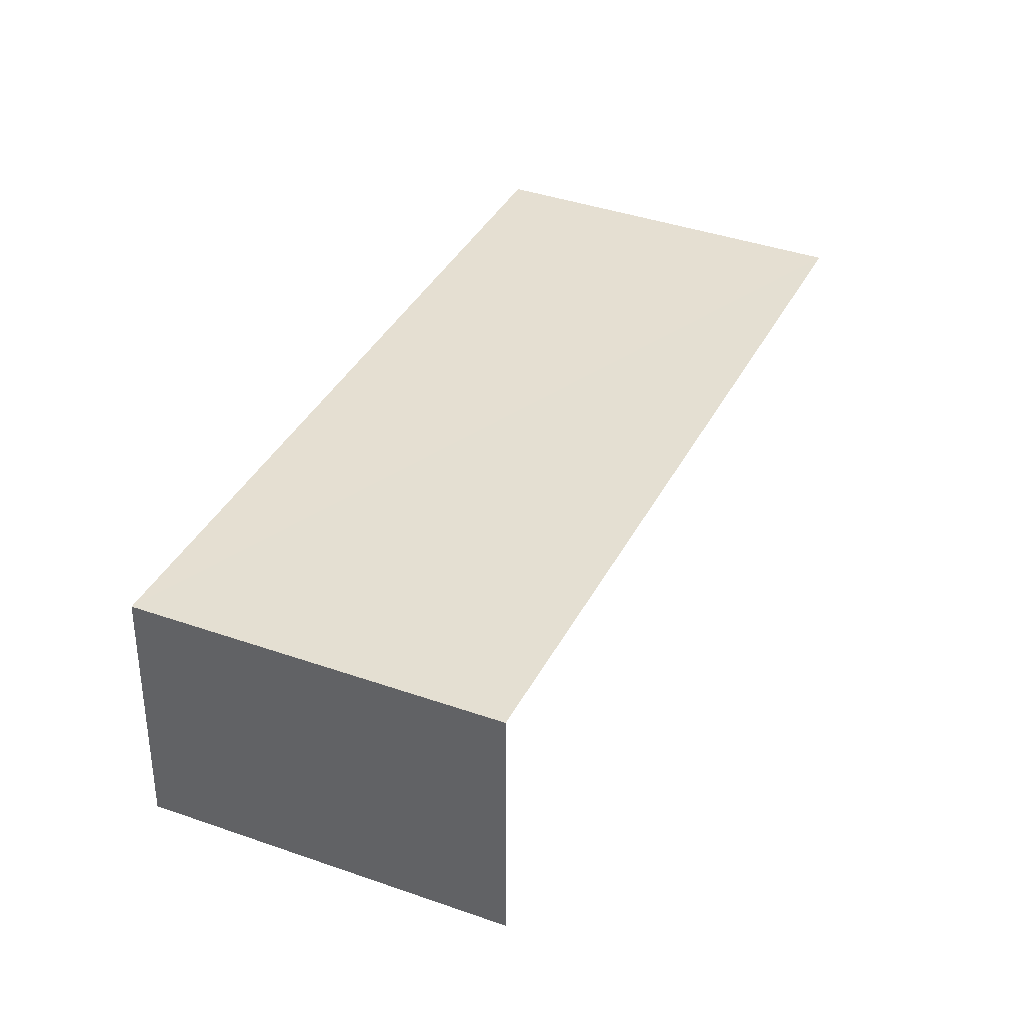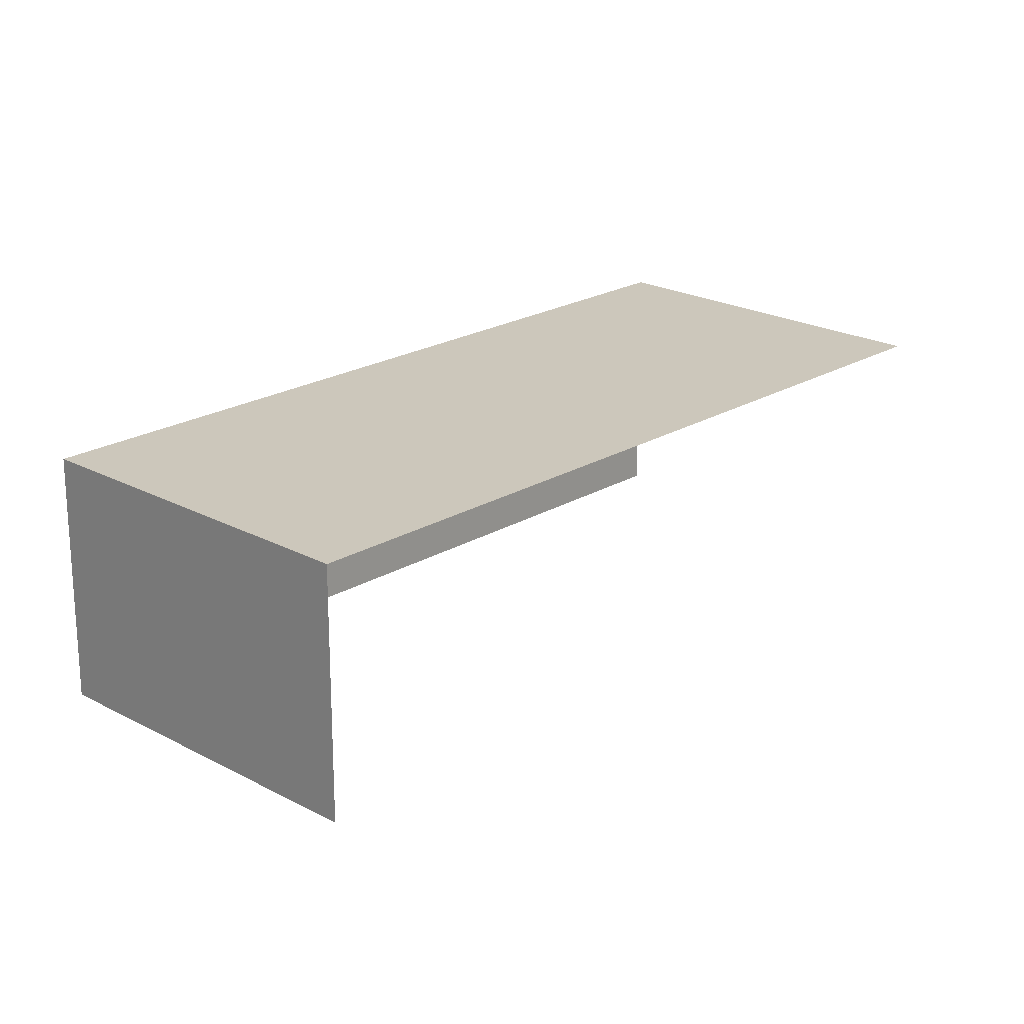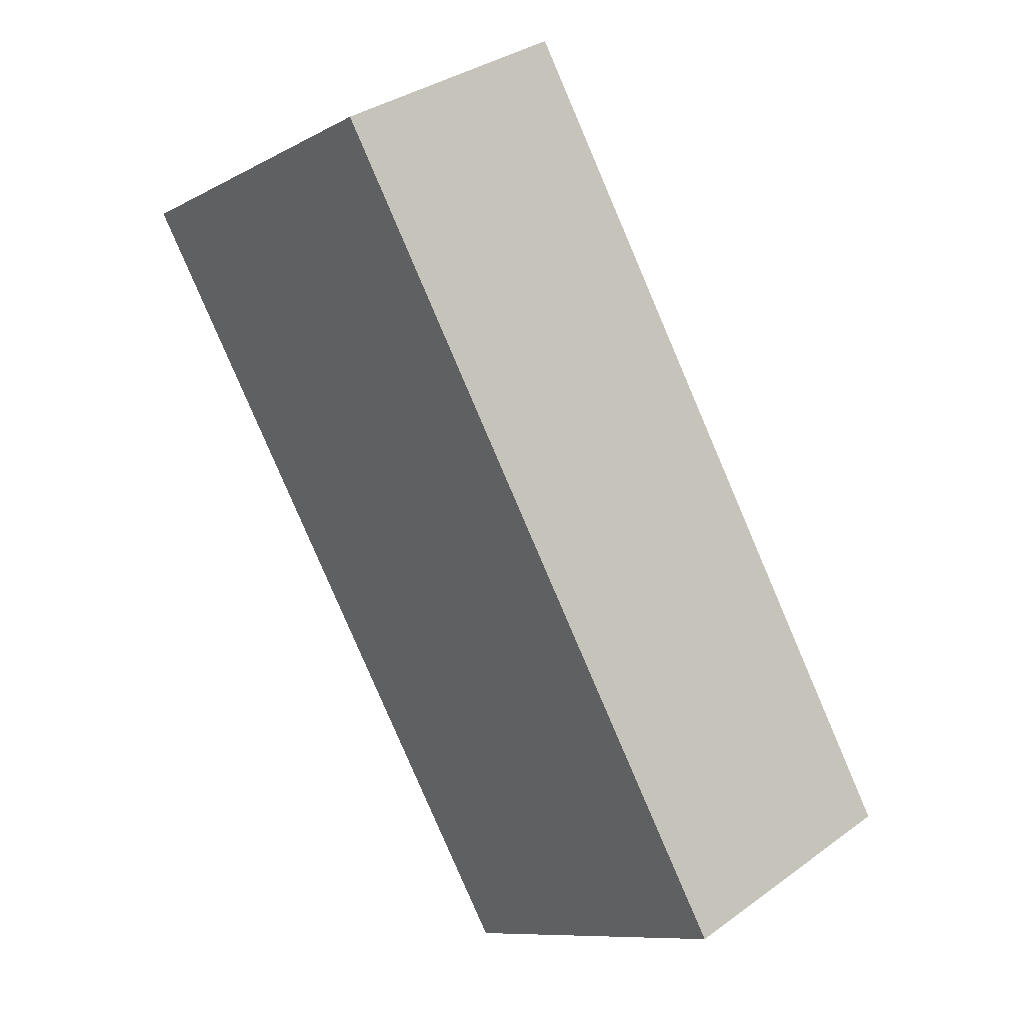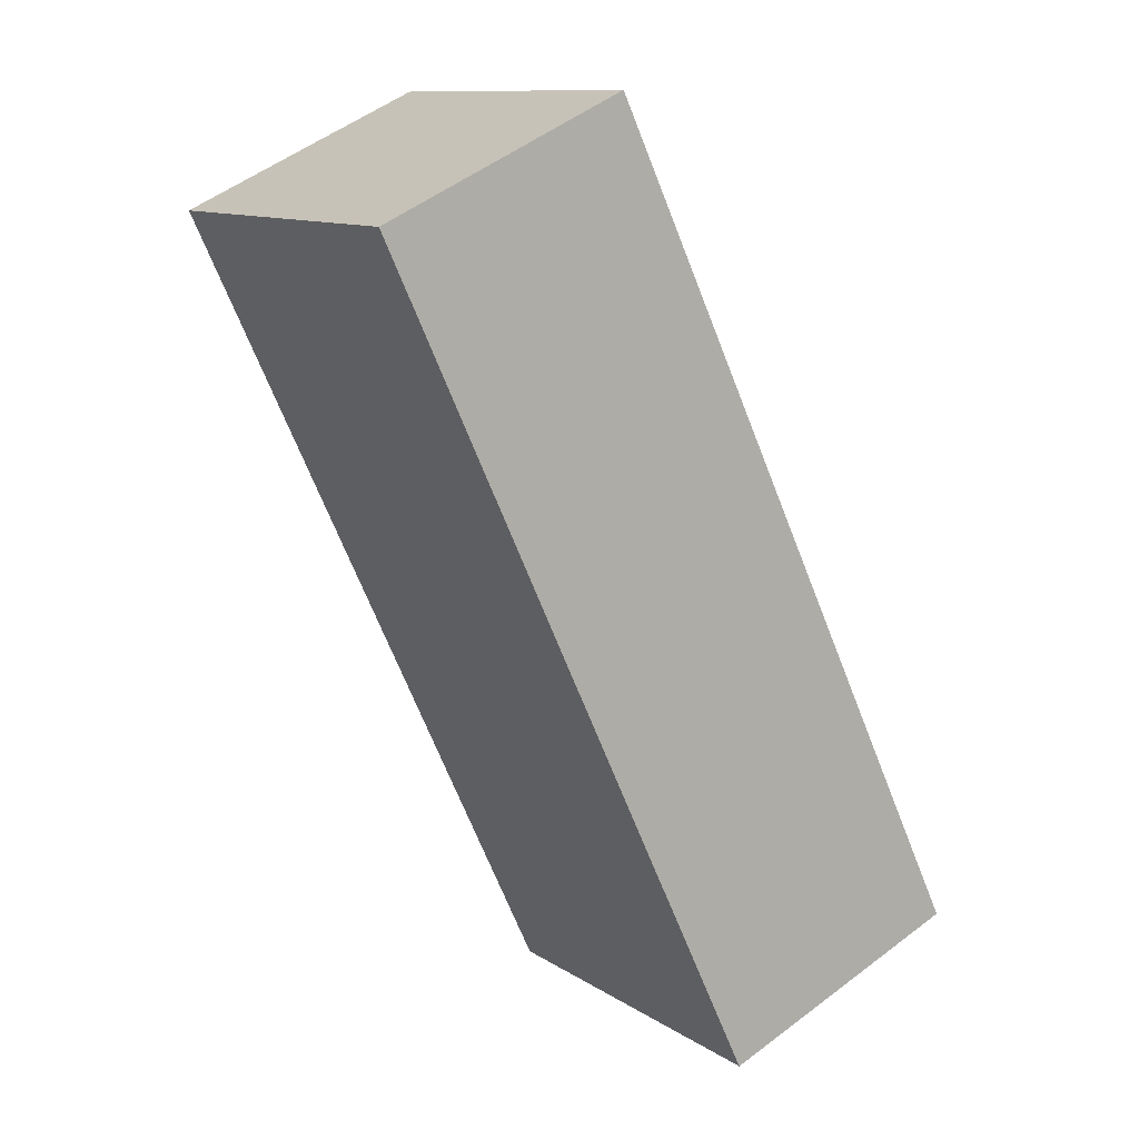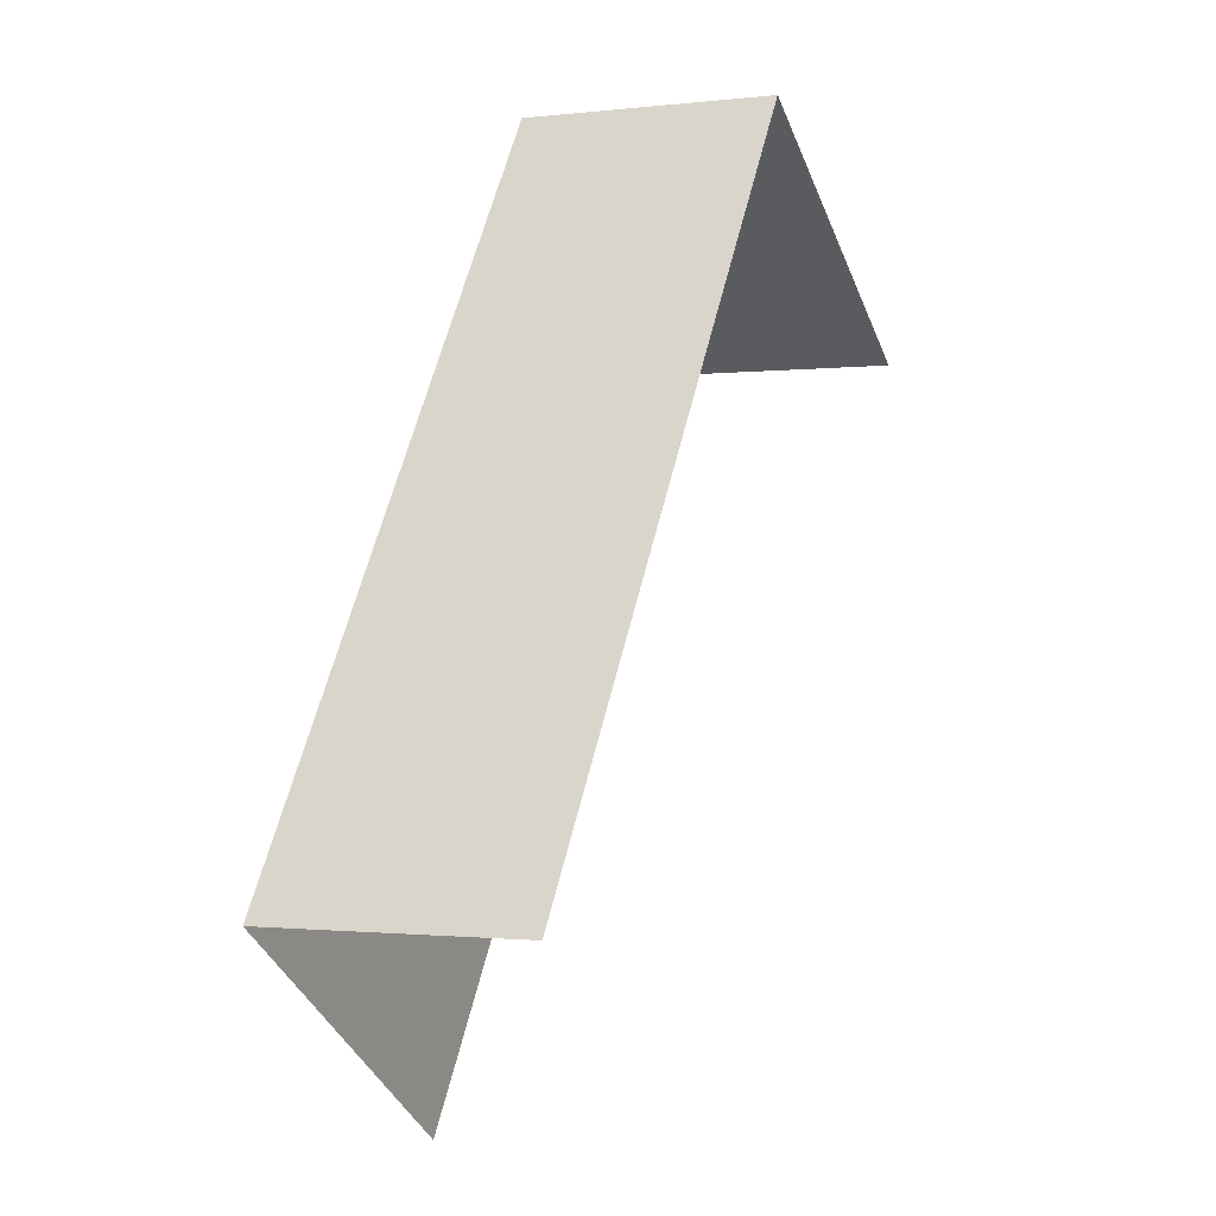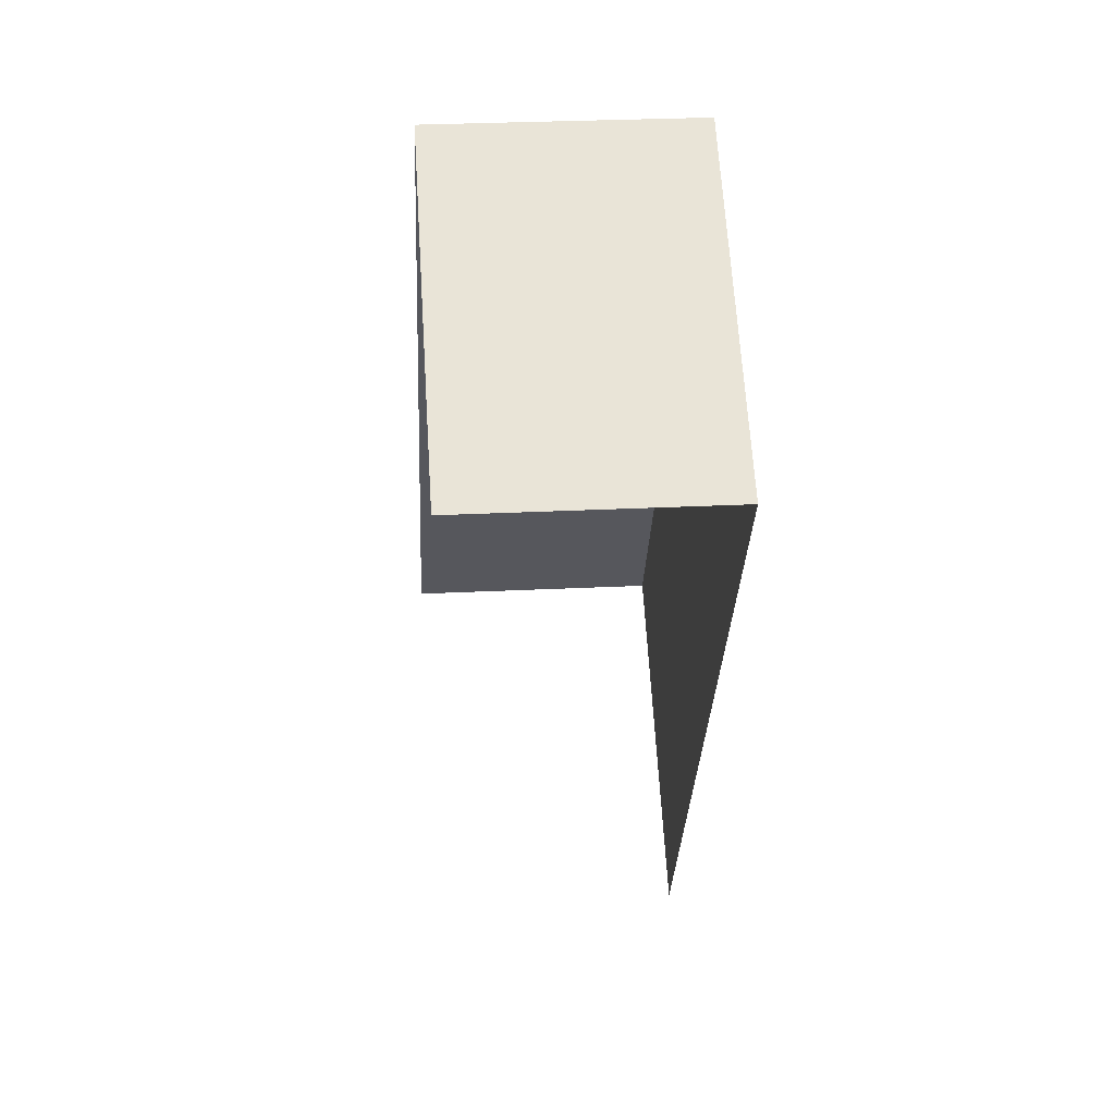
<metadata>
{"format":"obj","ext":"obj","renderer":"f3d","projection":"perspective","resolution":1024,"background":"white","views":[{"elev":37.2,"azim":-120.9,"up":"+Z"},{"elev":21.7,"azim":-102.0,"up":"+Z"},{"elev":34.4,"azim":45.8,"up":"+Y"},{"elev":52.1,"azim":50.5,"up":"+Y"},{"elev":-0.9,"azim":114.3,"up":"+Y"},{"elev":27.4,"azim":-94.2,"up":"+Y"}]}
</metadata>
<code>
v -2.253e+05 -1.283e+05 12.43
v -2.253e+05 -1.283e+05 12.43
v -2.253e+05 -1.283e+05 12.43
v -2.253e+05 -1.283e+05 12.43
v -2.253e+05 -1.283e+05 14.39
v -2.253e+05 -1.283e+05 14.39
v -2.253e+05 -1.283e+05 14.39
v -2.253e+05 -1.283e+05 14.39
f 1 2 3
f 1 4 2
f 7 3 2
f 5 7 2
f 8 2 4
f 8 5 2
f 5 6 7
f 5 8 6
f 8 4 1
f 6 8 1
f 7 1 3
f 7 6 1

</code>
